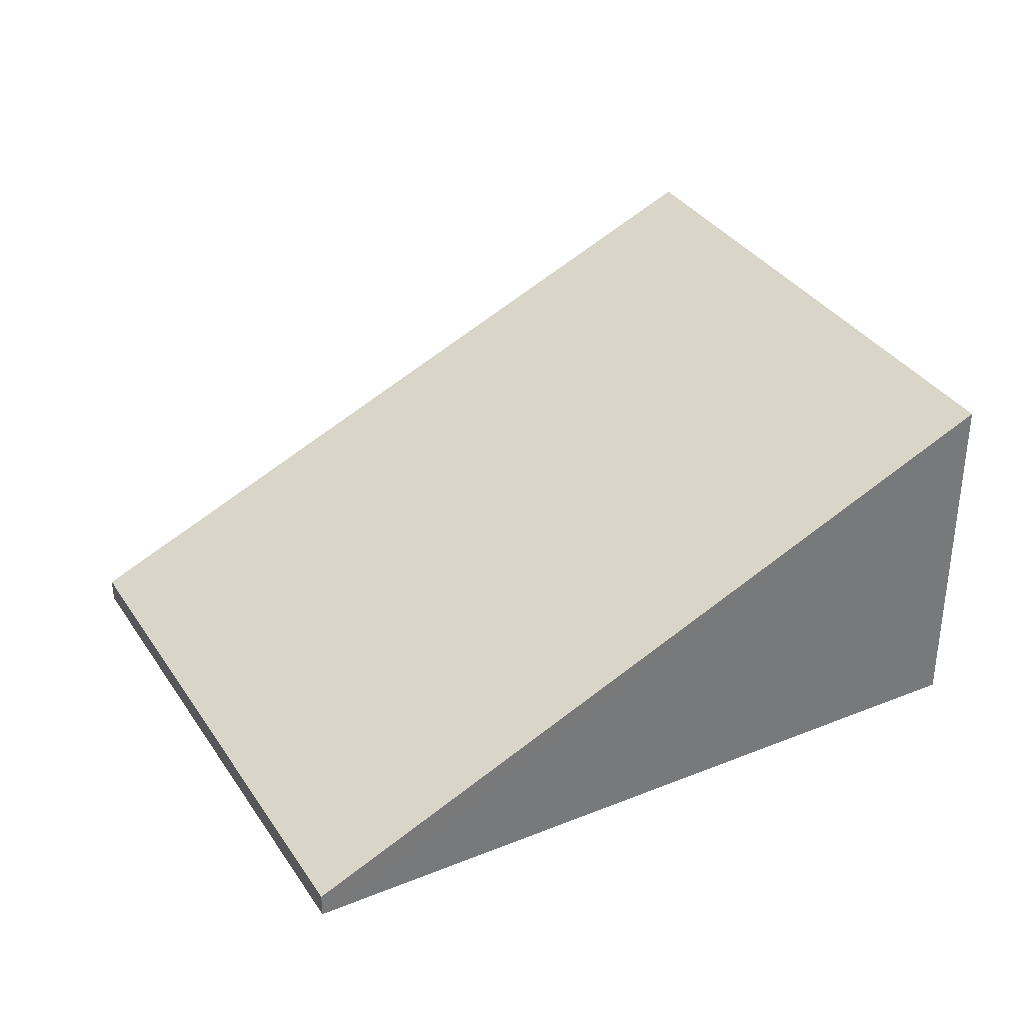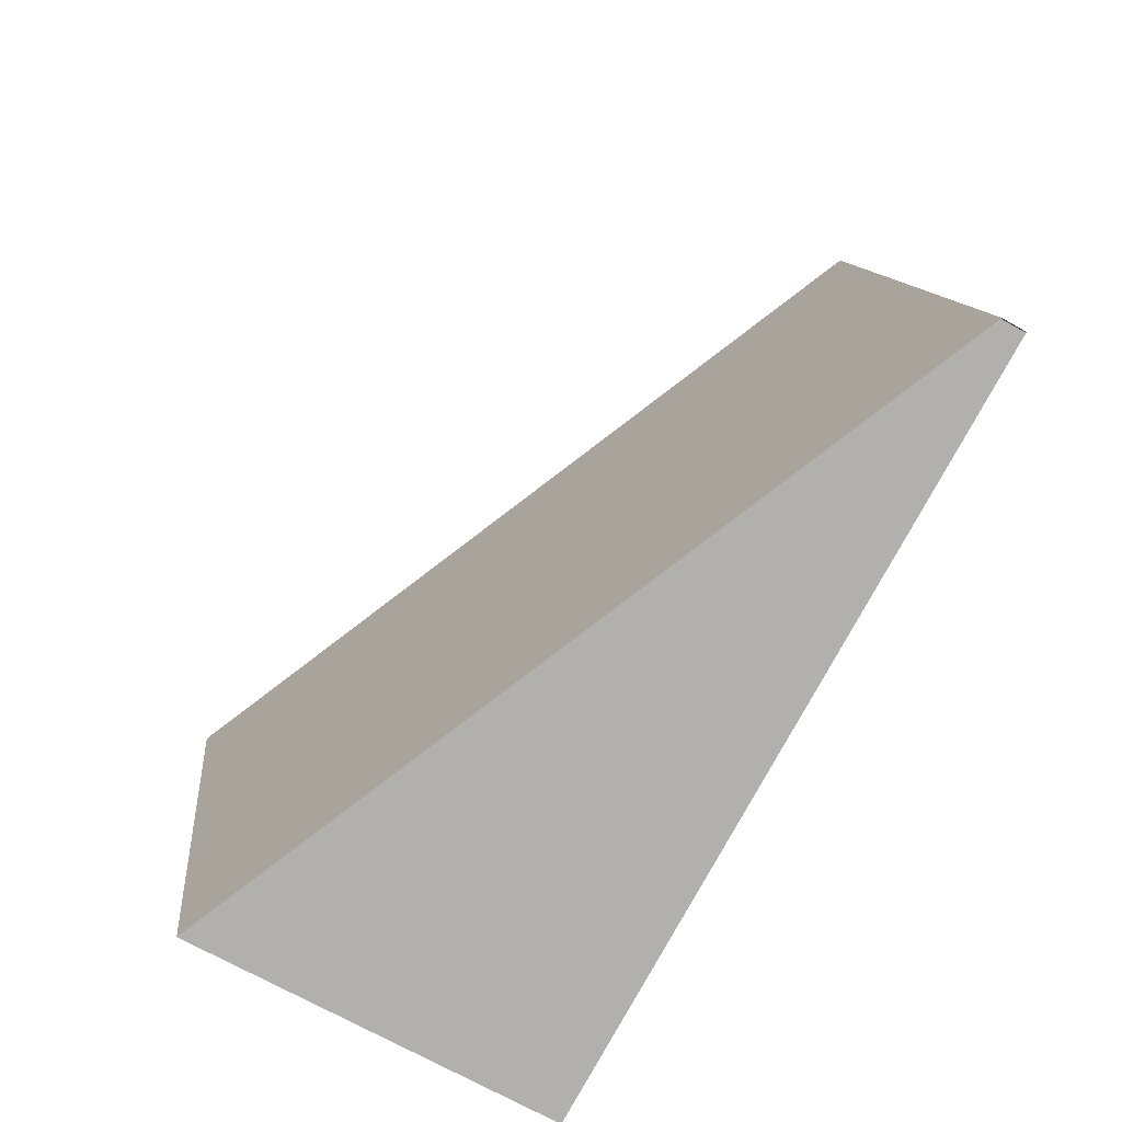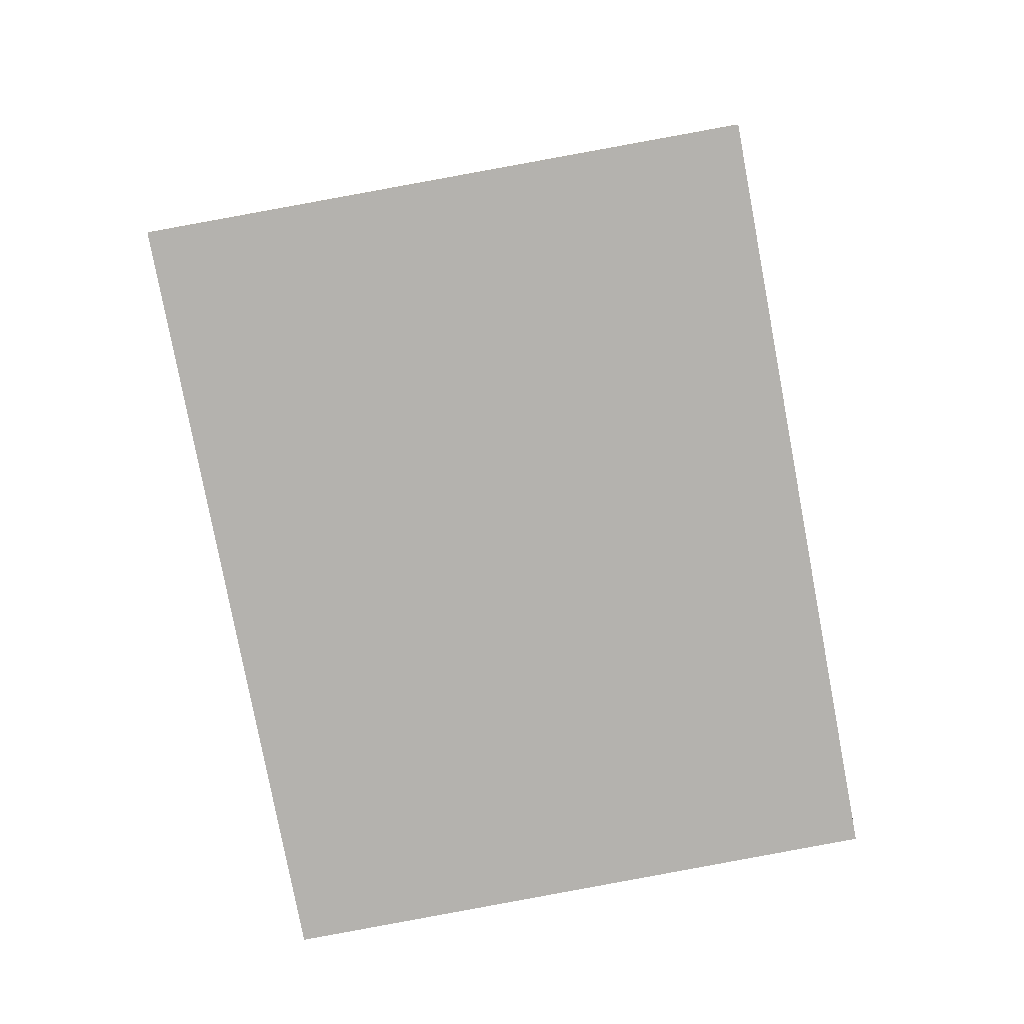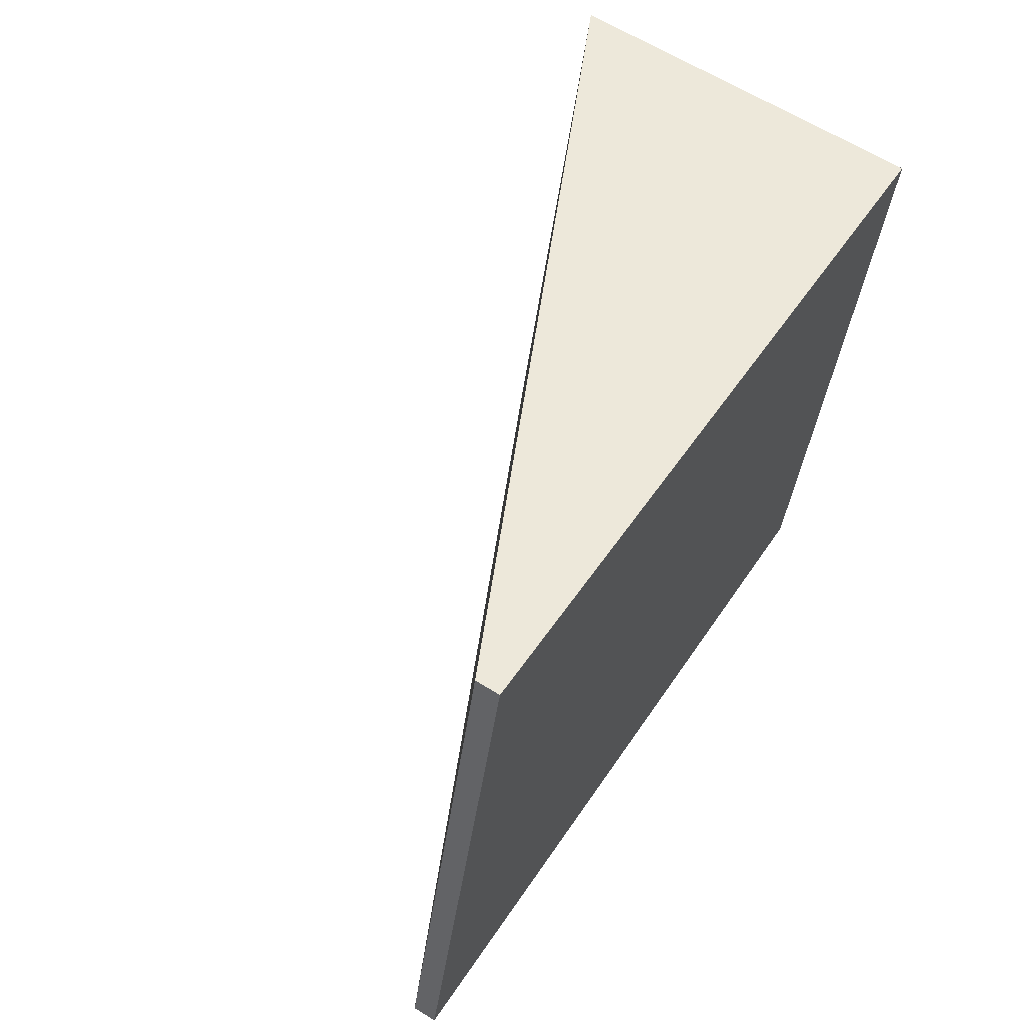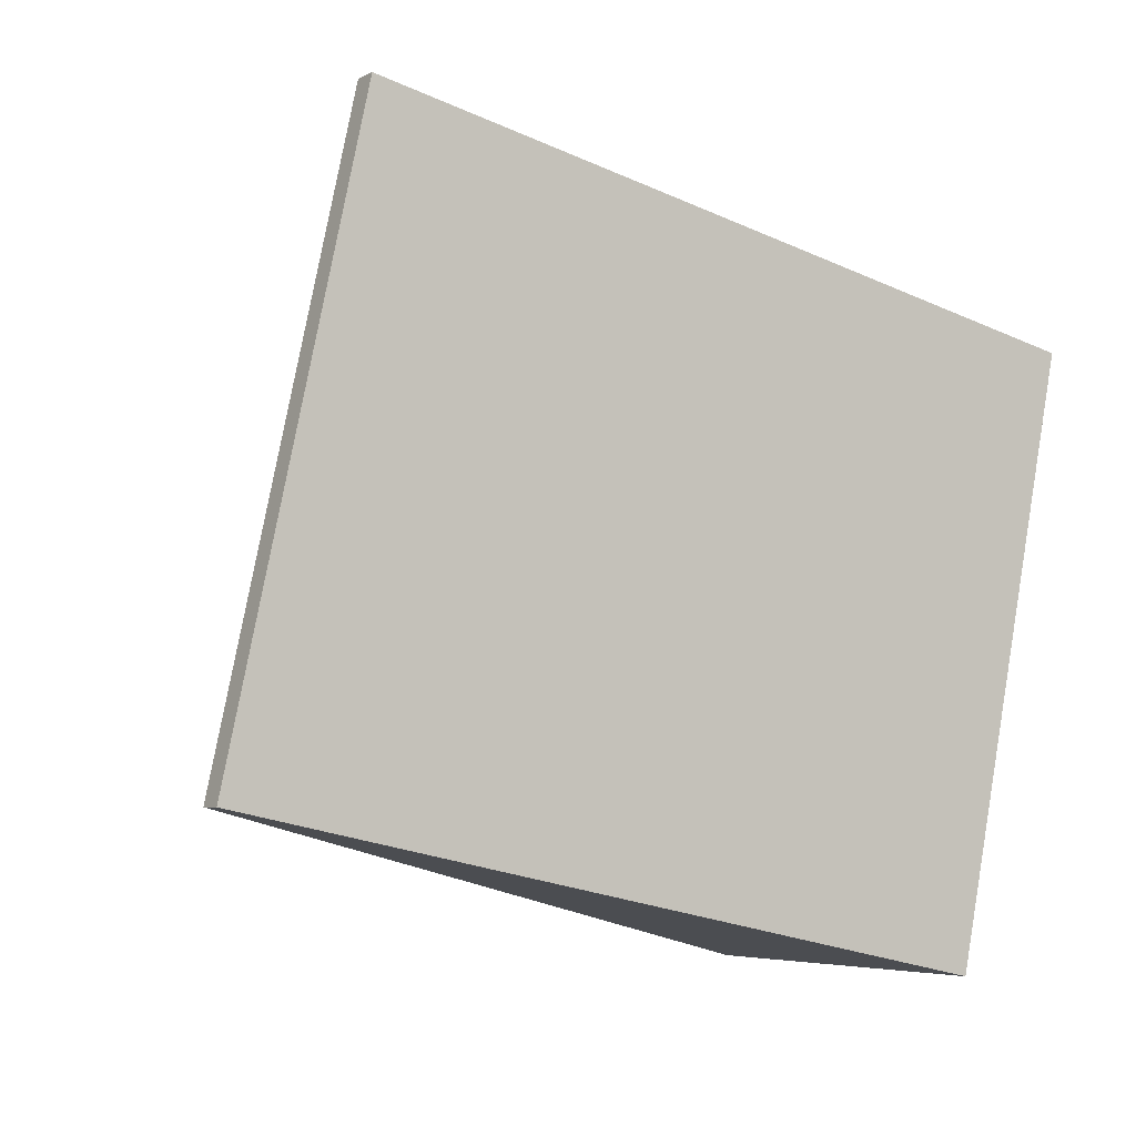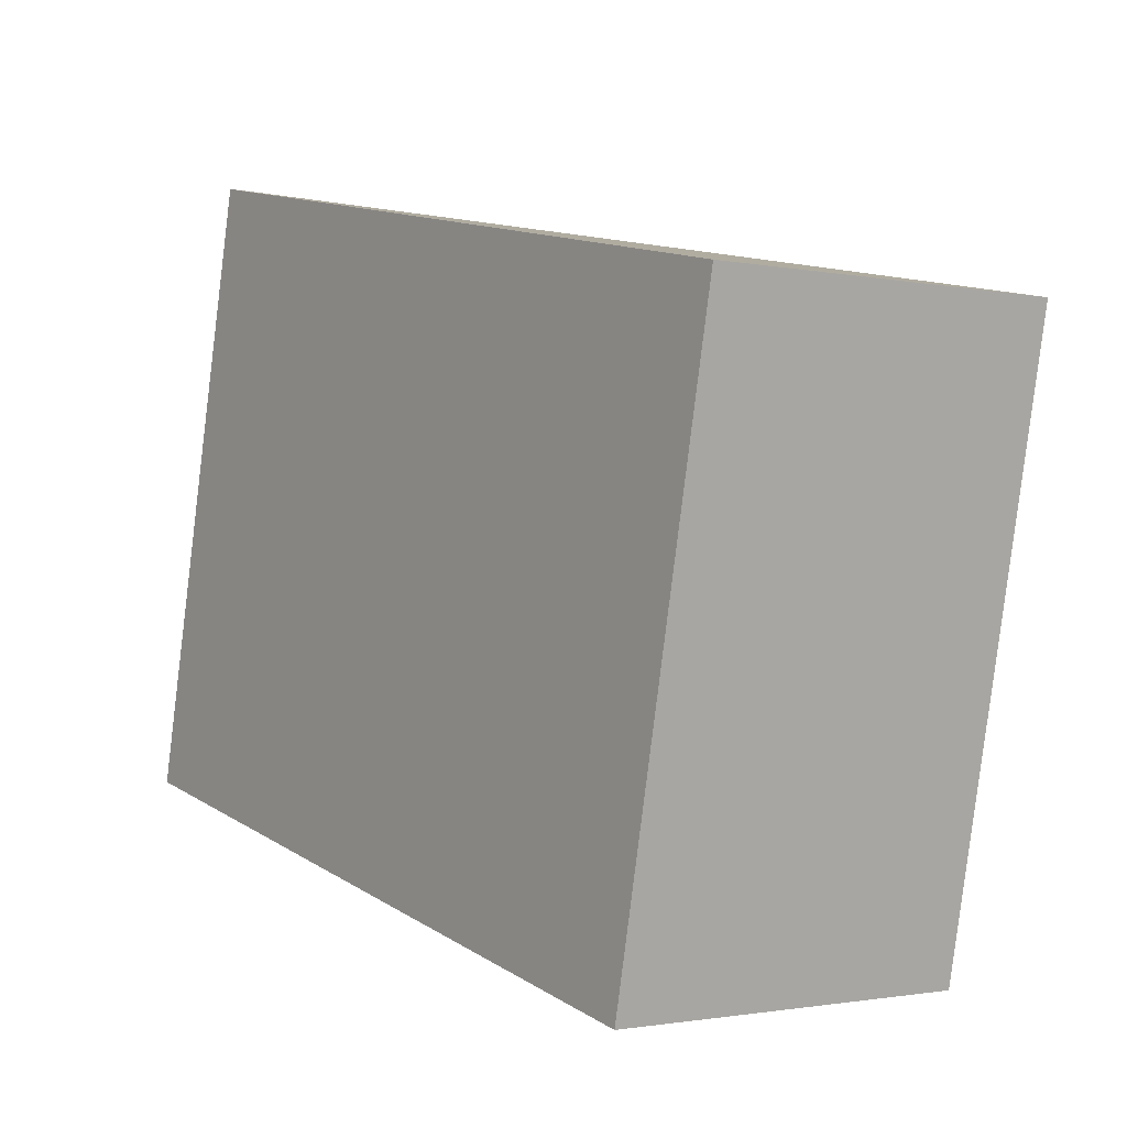
<metadata>
{"format":"obj","ext":"obj","renderer":"f3d","projection":"perspective","resolution":1024,"background":"white","views":[{"elev":34.1,"azim":-16.5,"up":"+Y"},{"elev":-68.0,"azim":-120.0,"up":"+Z"},{"elev":-79.7,"azim":-67.4,"up":"+Y"},{"elev":62.8,"azim":-57.8,"up":"+Z"},{"elev":-5.1,"azim":-33.1,"up":"+Z"},{"elev":-1.5,"azim":53.7,"up":"+Z"}]}
</metadata>
<code>
v  0.962 0.428 4.389
v  0.017 0.436 -0.004
v  0 0.428 2.621e-17
v  10.65 5.251 -2.212
v  13.55 6.565 -2.814
v  13.57 6.564 -2.698
v  15.74 6.508 7.784
v  2.65 0.573 10.57
v  2.332 0.429 10.64
v  13.55 1.723e-16 -2.814
v  13.57 1.652e-16 -2.698
v  15.74 -4.766e-16 7.784
v  10.65 1.354e-16 -2.212
v  0.017 2.449e-19 -0.004
v  0 0 0
v  0.962 -2.687e-16 4.389
v  2.332 -6.513e-16 10.64
v  2.65 -6.471e-16 10.57
g defaultobject
f 1 2 3
f 2 1 4
f 4 1 5
f 5 1 6
f 6 1 7
f 7 1 8
f 8 1 9
f 6 10 5
f 10 6 7
f 10 7 11
f 11 7 12
f 10 4 5
f 4 10 2
f 2 10 13
f 2 13 14
f 15 1 3
f 1 15 16
f 1 16 9
f 9 16 17
f 17 8 9
f 8 17 7
f 7 17 18
f 7 18 12
f 14 16 15
f 16 14 13
f 16 13 17
f 17 13 18
f 18 13 12
f 12 13 10
f 12 10 11

</code>
